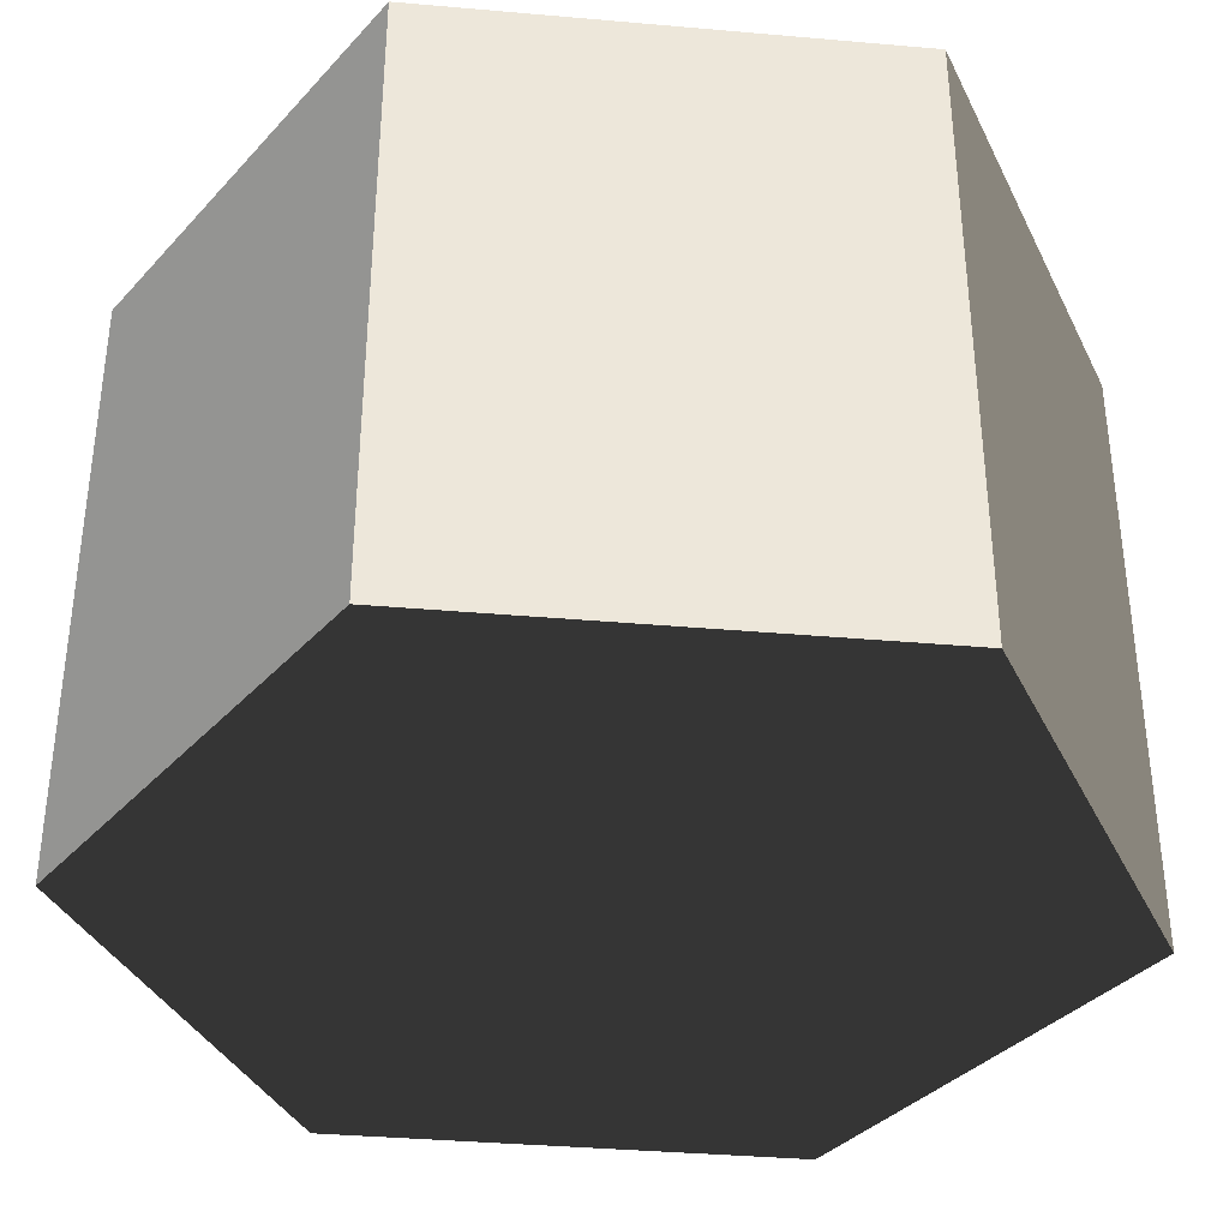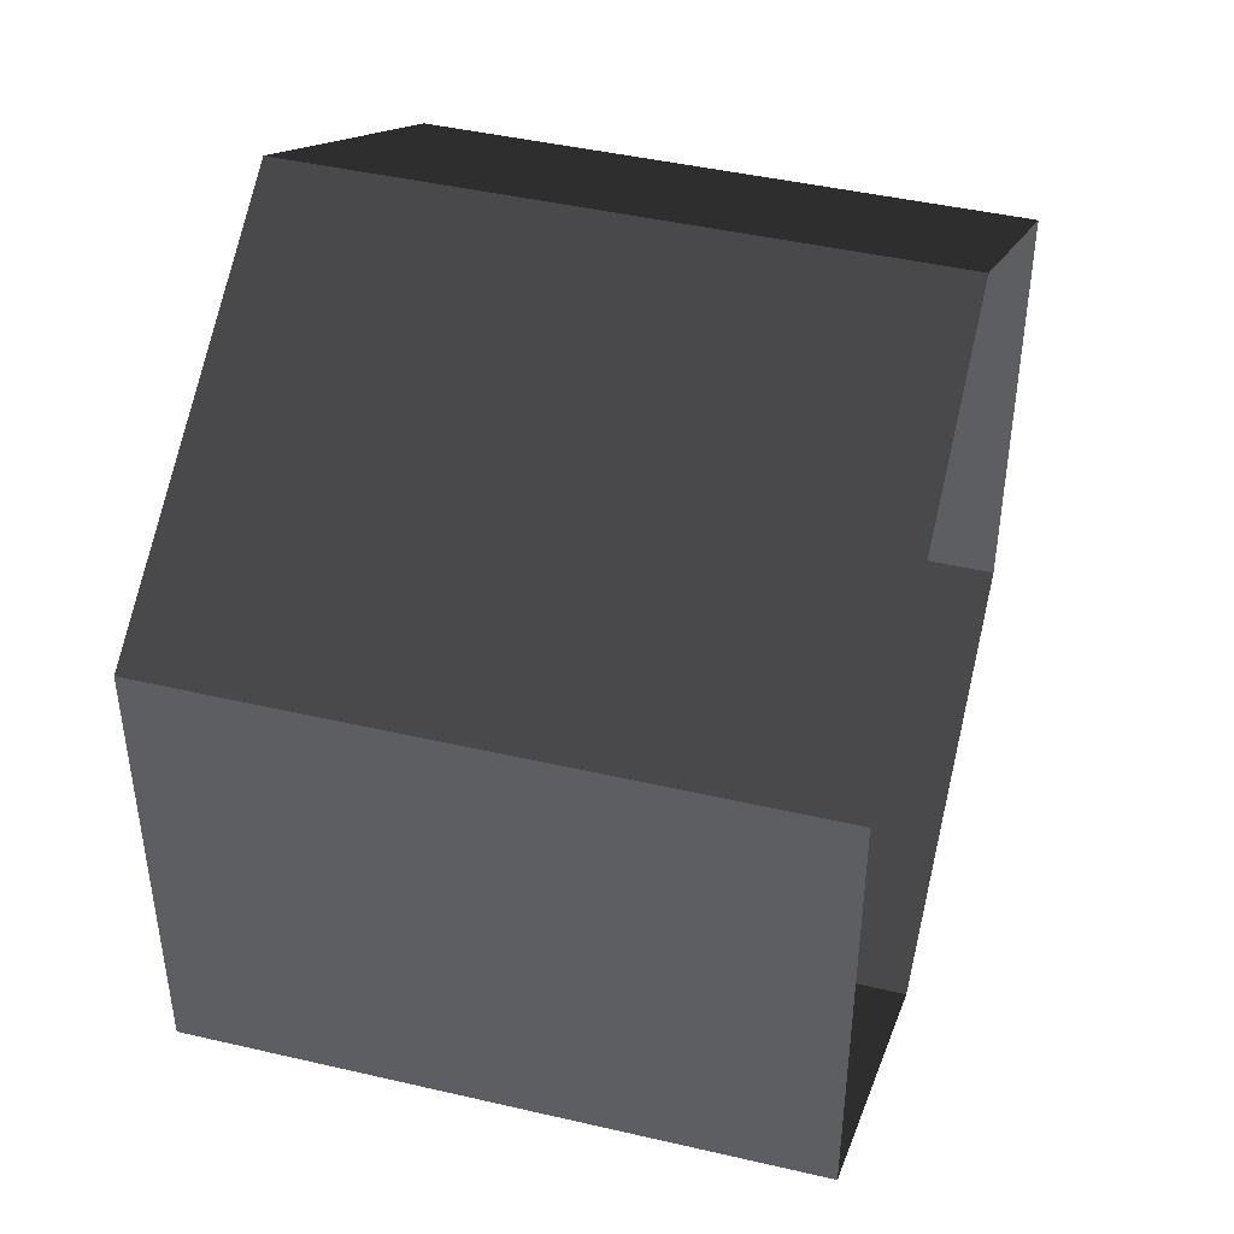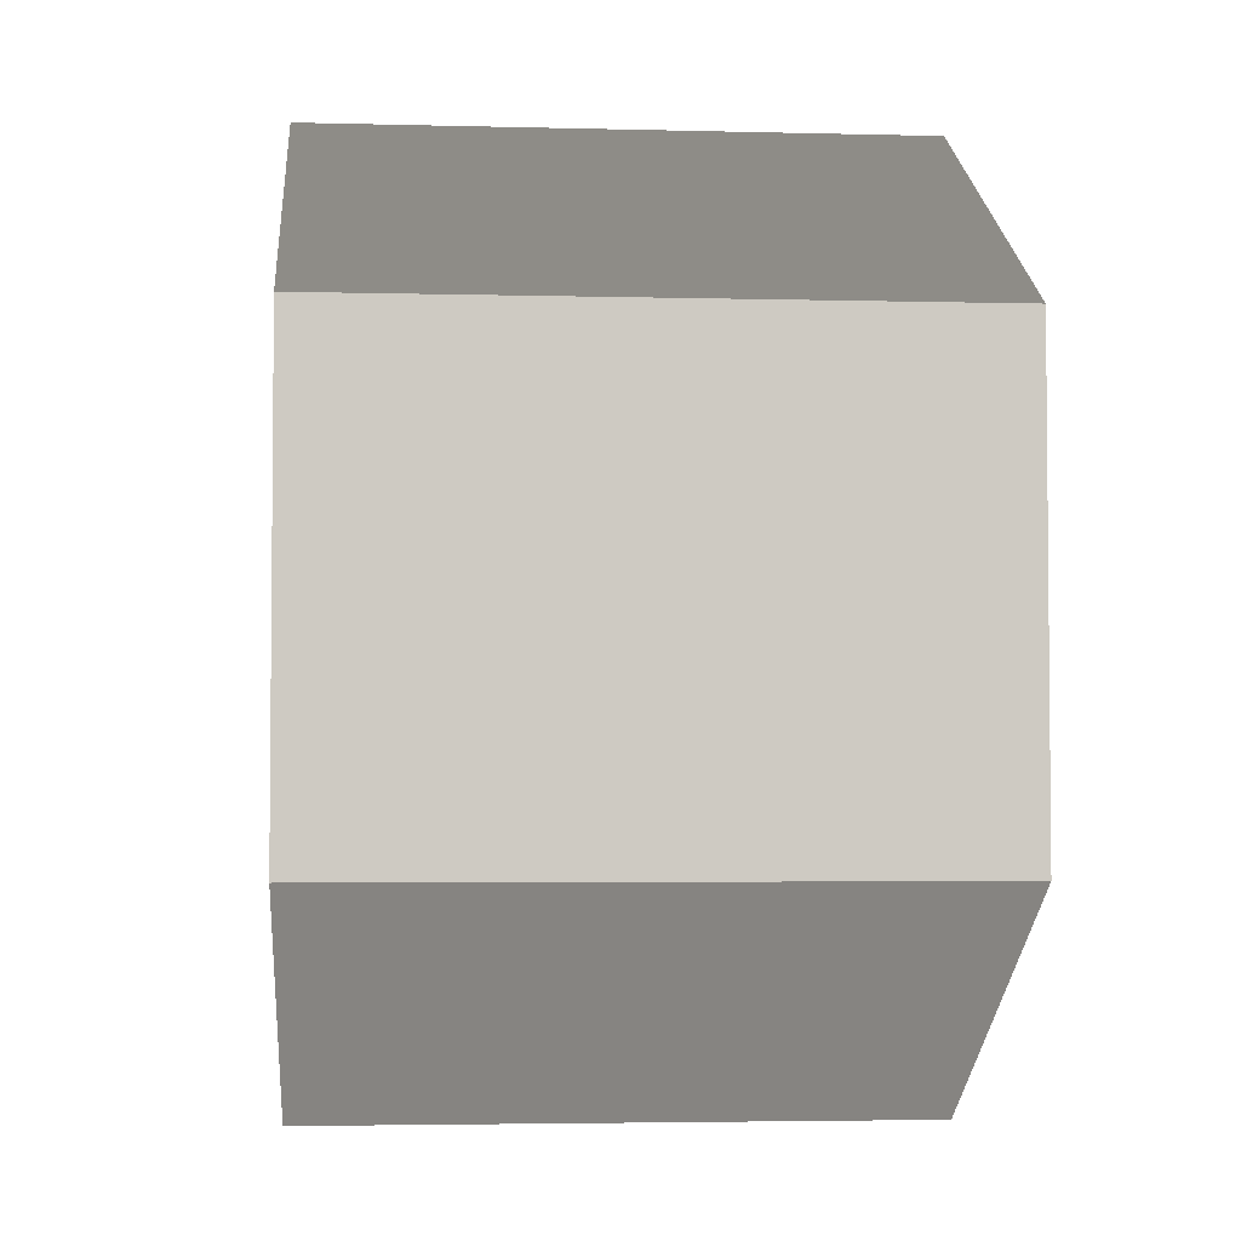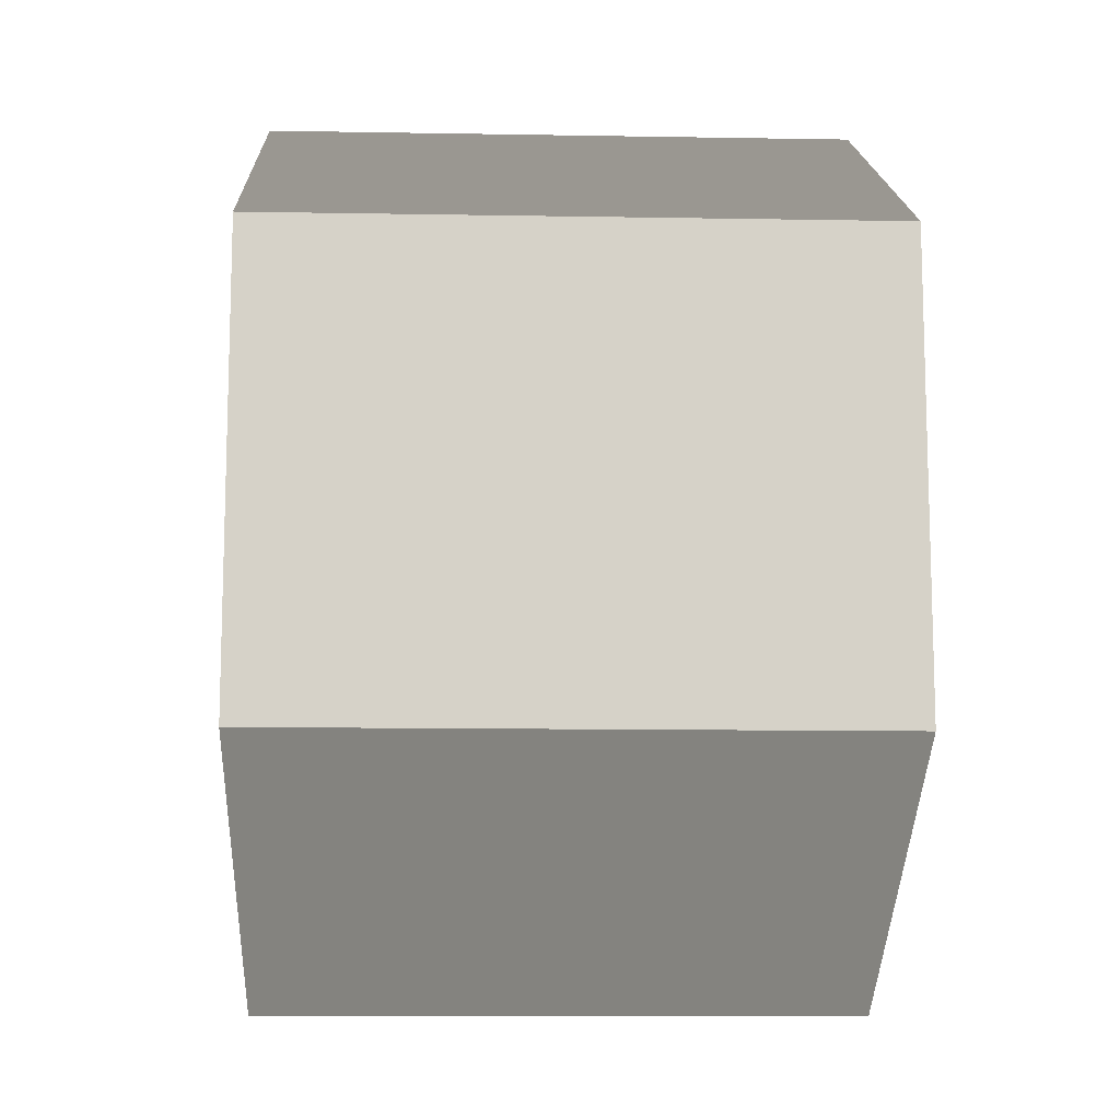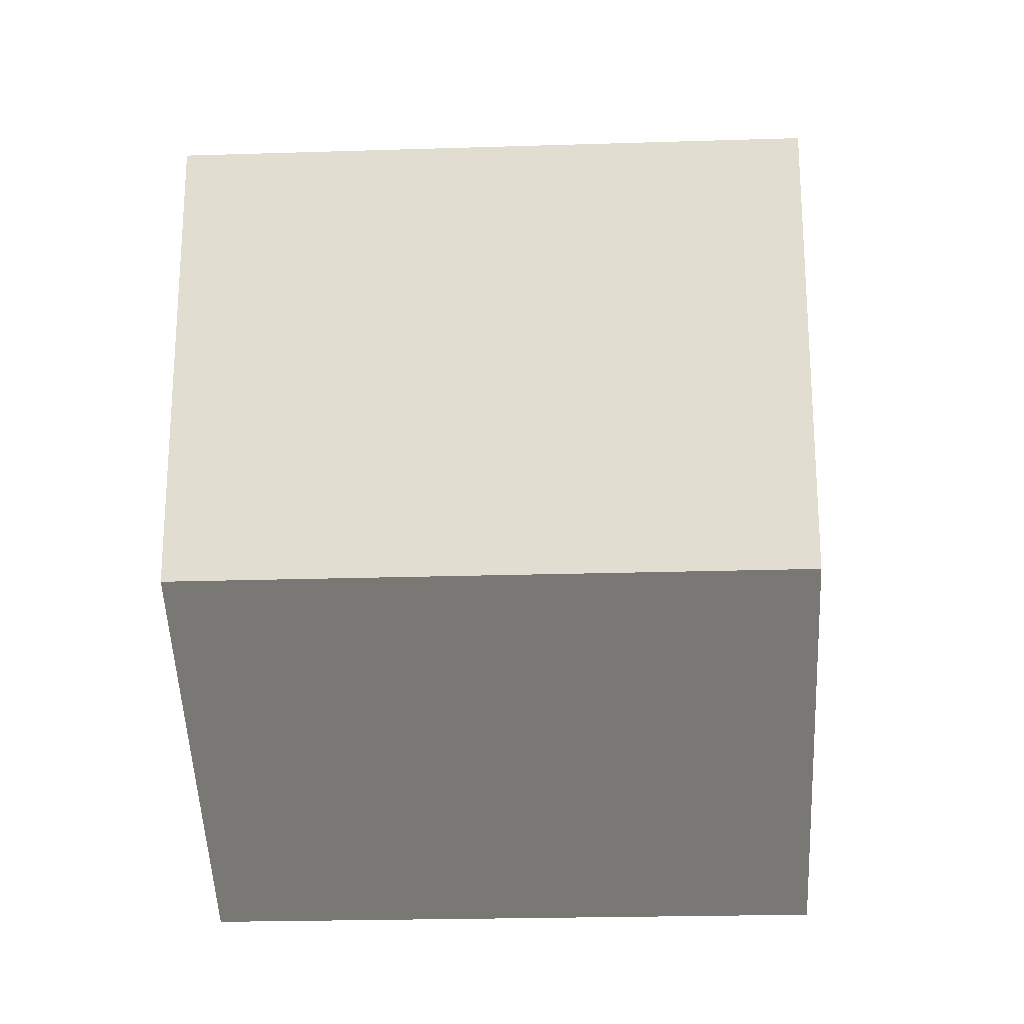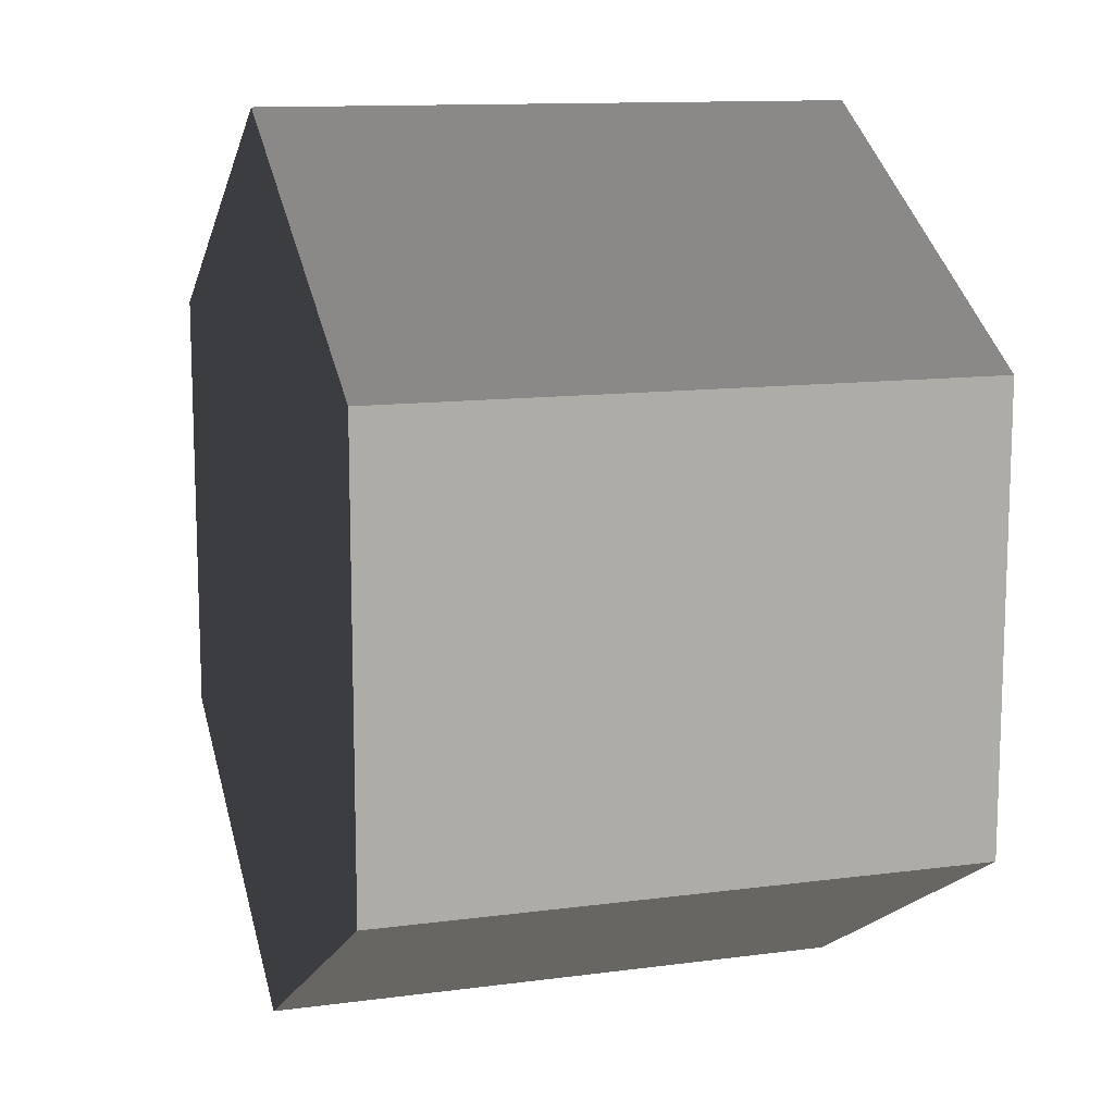
<metadata>
{"format":"obj","ext":"obj","renderer":"f3d","projection":"perspective","resolution":1024,"background":"white","views":[{"elev":-36.8,"azim":-96.5,"up":"+Z"},{"elev":44.2,"azim":-74.8,"up":"+Y"},{"elev":-3.7,"azim":85.0,"up":"+Y"},{"elev":-11.7,"azim":87.6,"up":"+Y"},{"elev":-22.7,"azim":93.1,"up":"+Y"},{"elev":12.2,"azim":-107.4,"up":"+Y"}]}
</metadata>
<code>
v 1.5e-06 12 -12
v 10.39 6 -12
v 10.39 6 3.994
v 1.5e-06 12 3.994
v 10.39 6 -12
v 10.39 -6 -12
v 10.39 -6 3.994
v 10.39 6 3.994
v 10.39 -6 -12
v 1.5e-06 -12 -12
v 1.5e-06 -12 3.994
v 10.39 -6 3.994
v 1.5e-06 -12 -12
v -10.39 -6 -12
v -10.39 -6 3.994
v 1.5e-06 -12 3.994
v -10.39 -6 -12
v -10.39 6 -12
v -10.39 6 3.994
v -10.39 -6 3.994
v -10.39 6 -12
v 1.5e-06 12 -12
v 1.5e-06 12 3.994
v -10.39 6 3.994
v 1.5e-06 -12 -12
v 10.39 -6 -12
v 10.39 6 -12
v 1.5e-06 12 -12
v -10.39 -6 -12
v -10.39 6 -12
g Cylinder_2268_121
f 1 3 2
f 1 4 3
f 5 7 6
f 5 8 7
f 9 11 10
f 9 12 11
f 13 15 14
f 13 16 15
f 17 19 18
f 17 20 19
f 21 23 22
f 21 24 23
f 25 27 26
f 27 25 28
f 28 25 29
f 28 29 30

</code>
